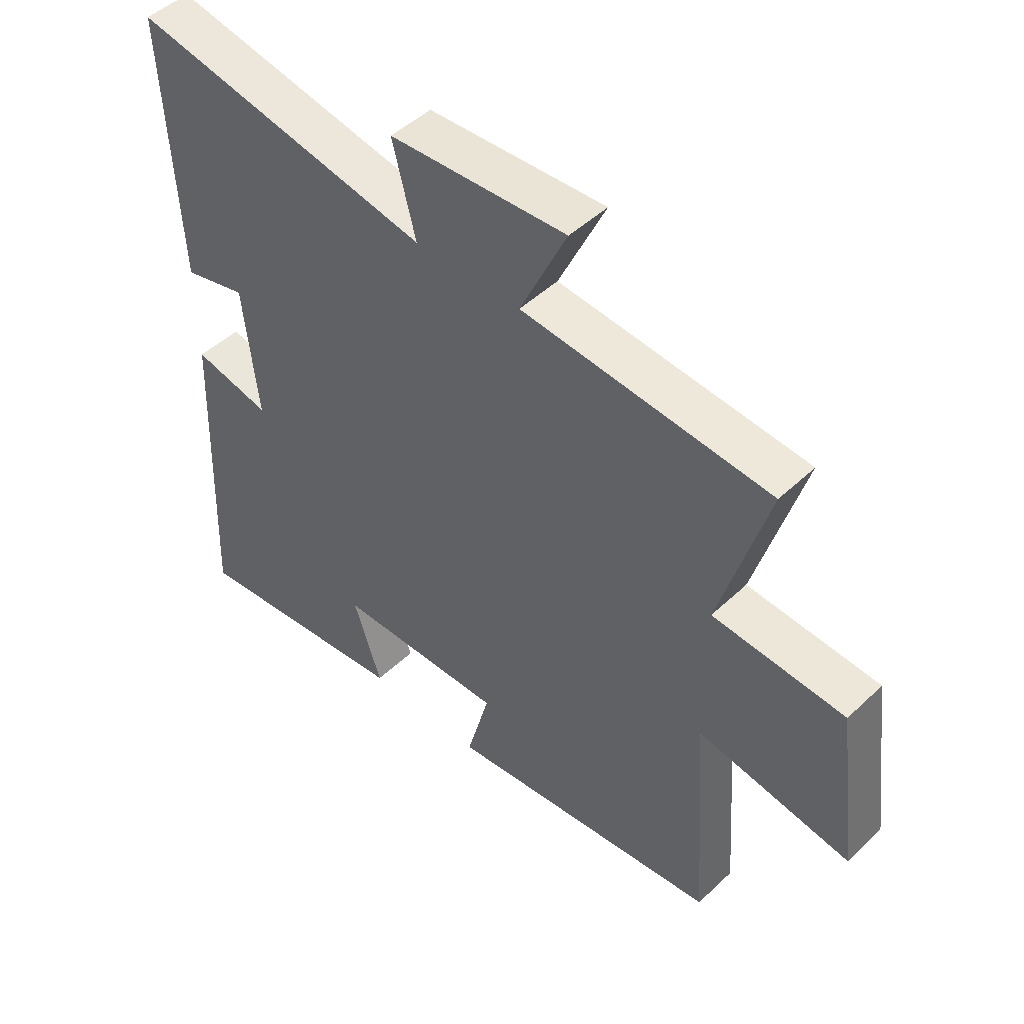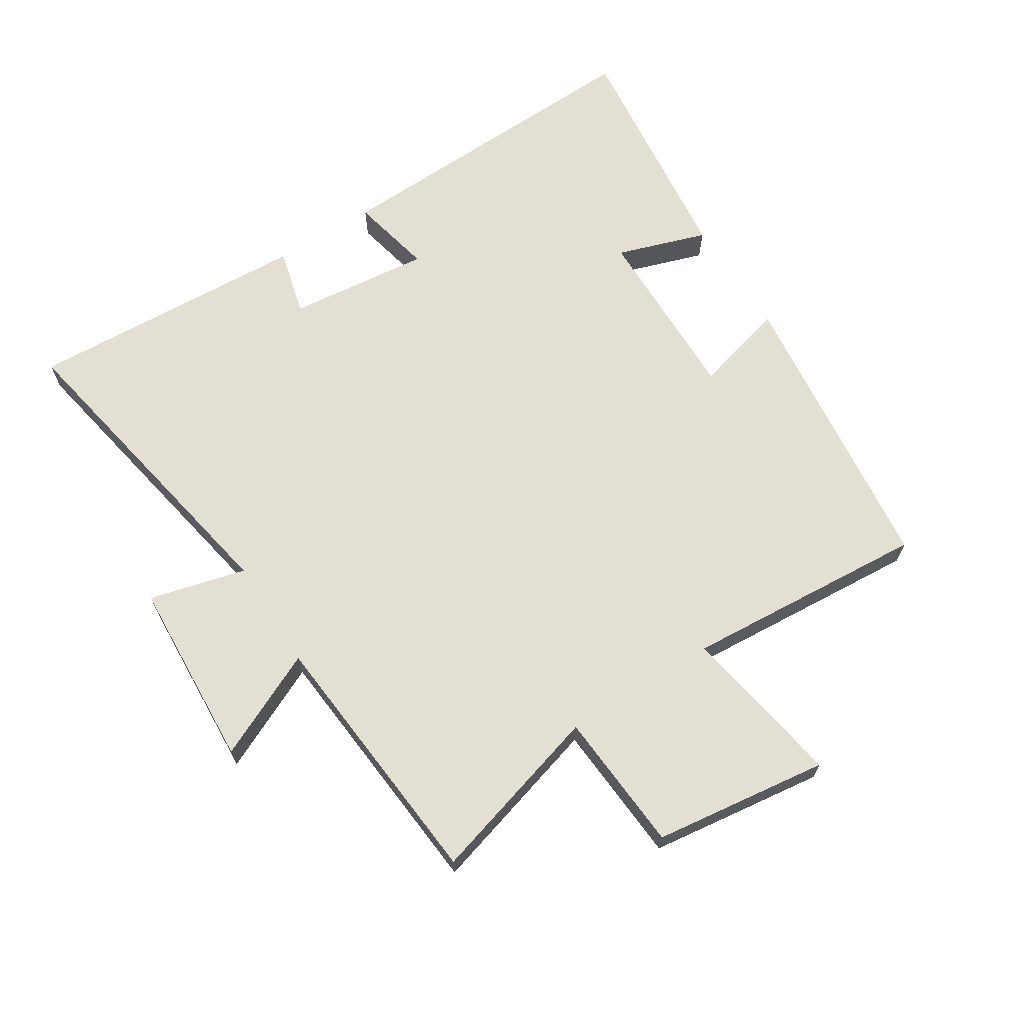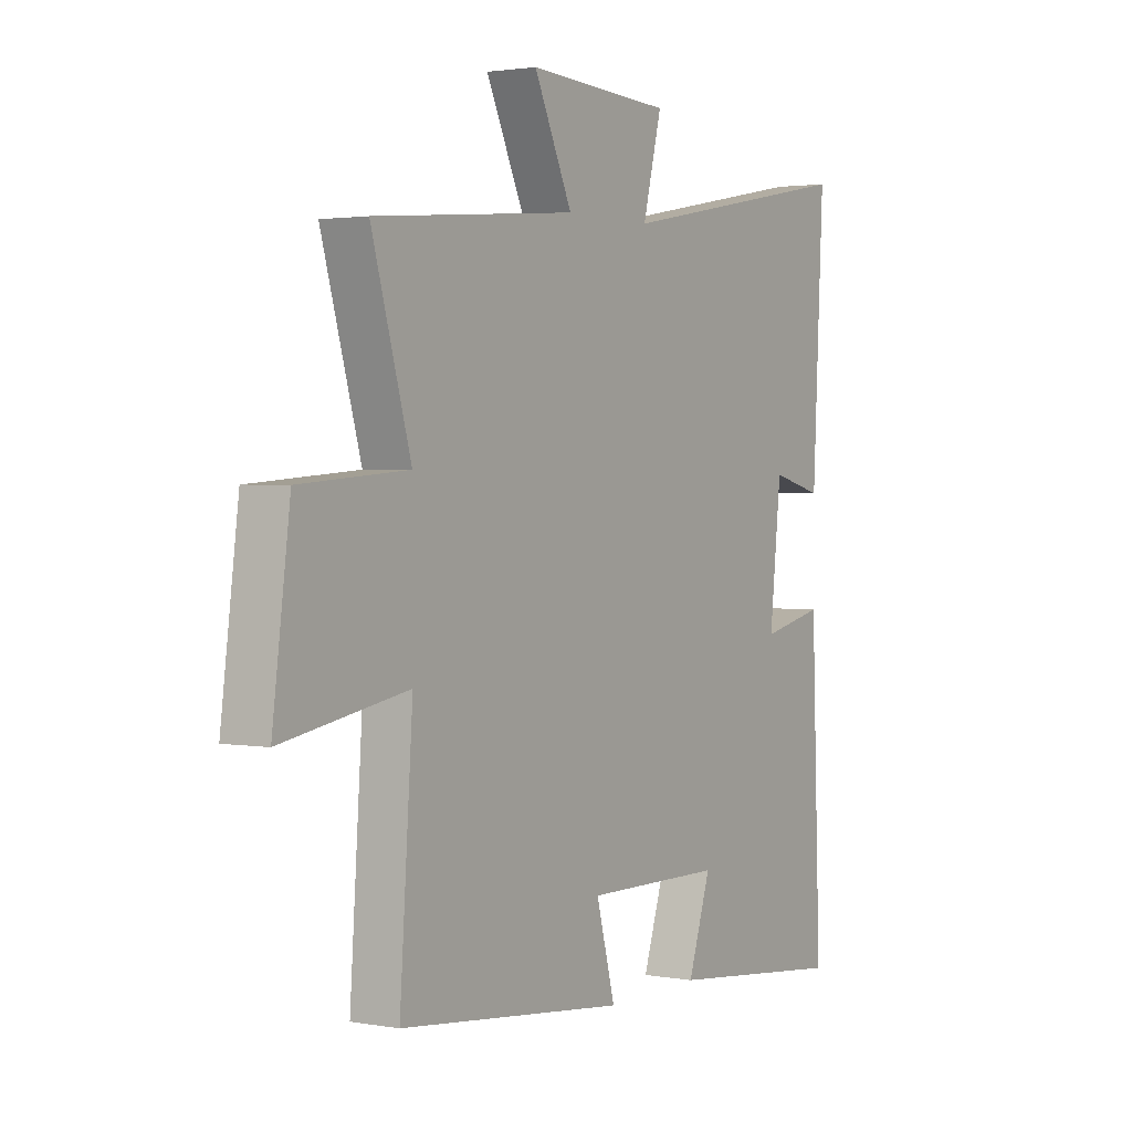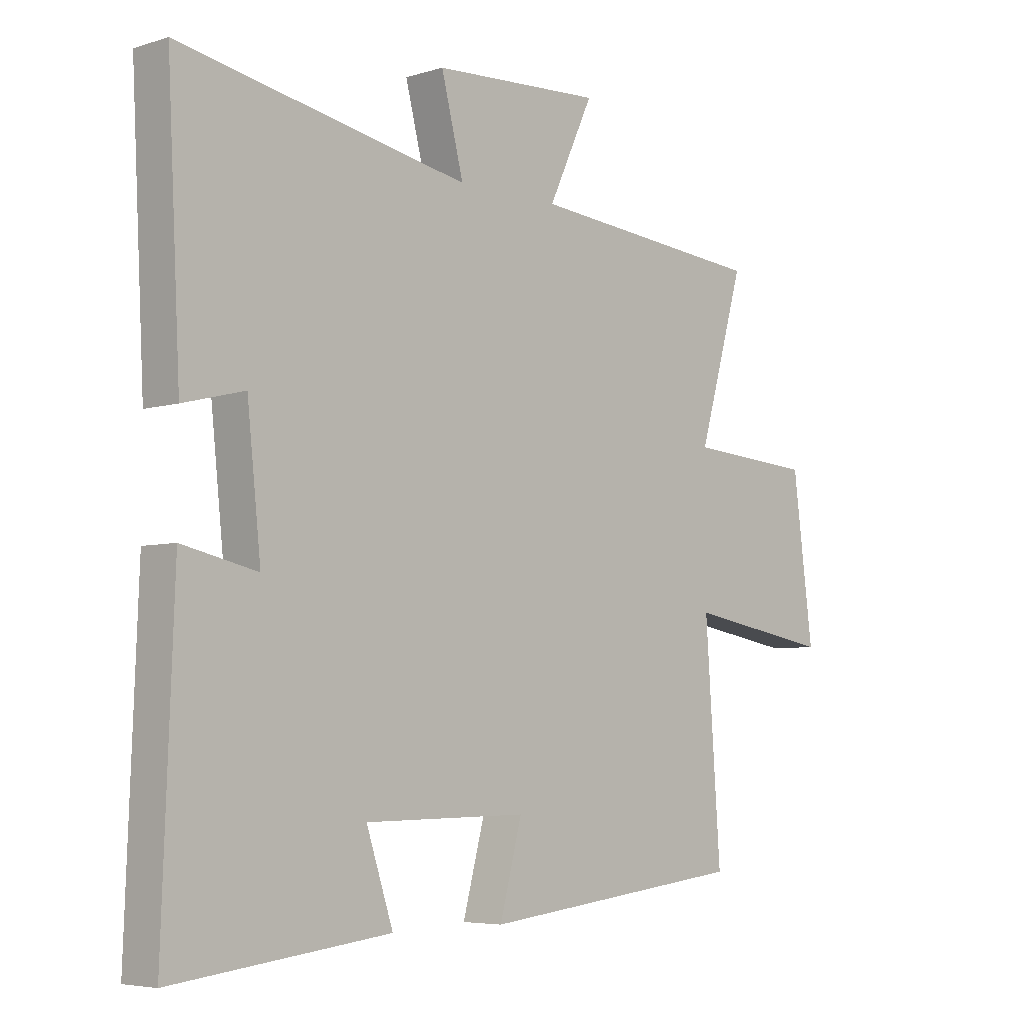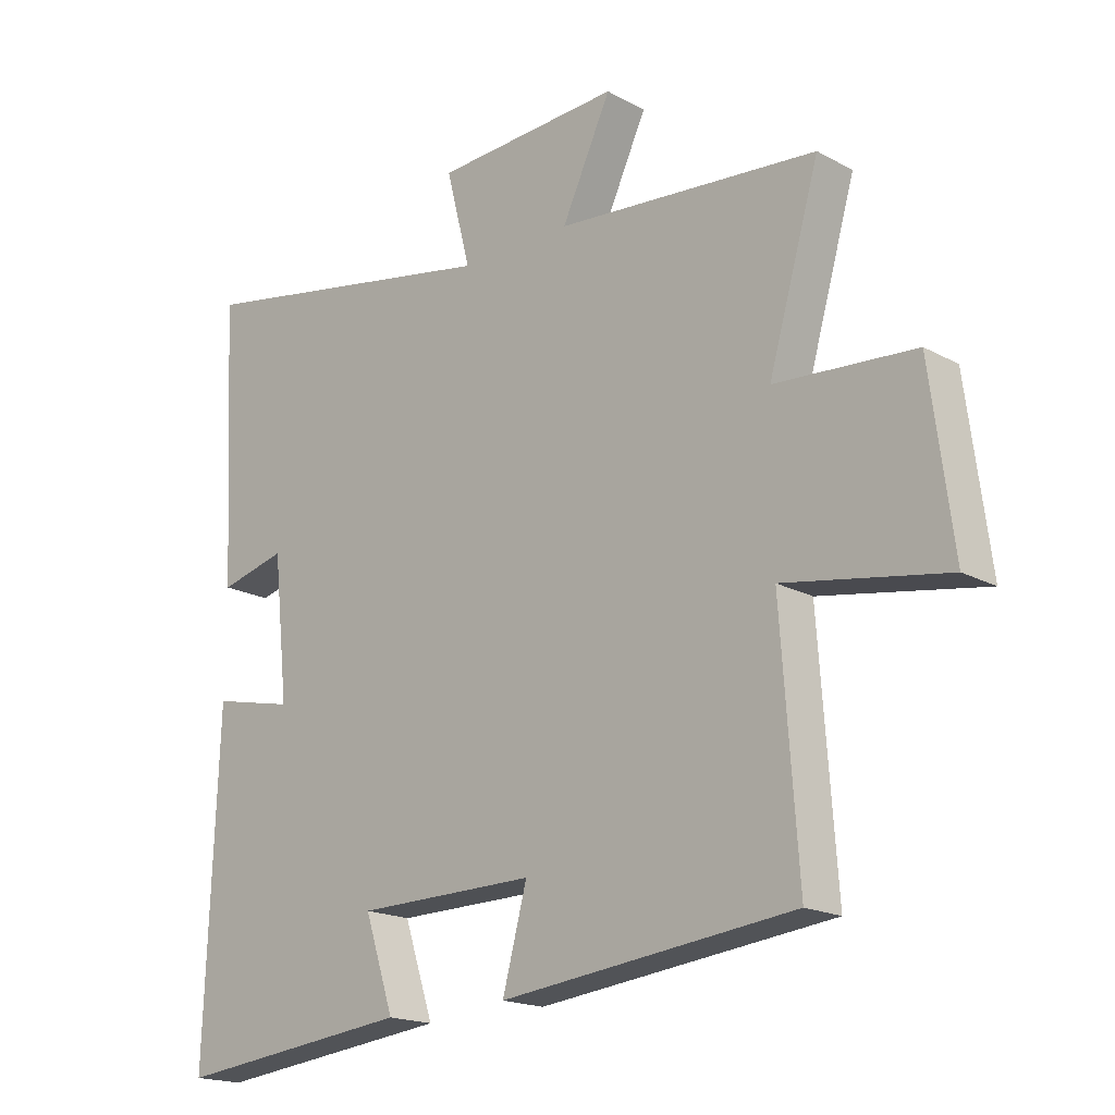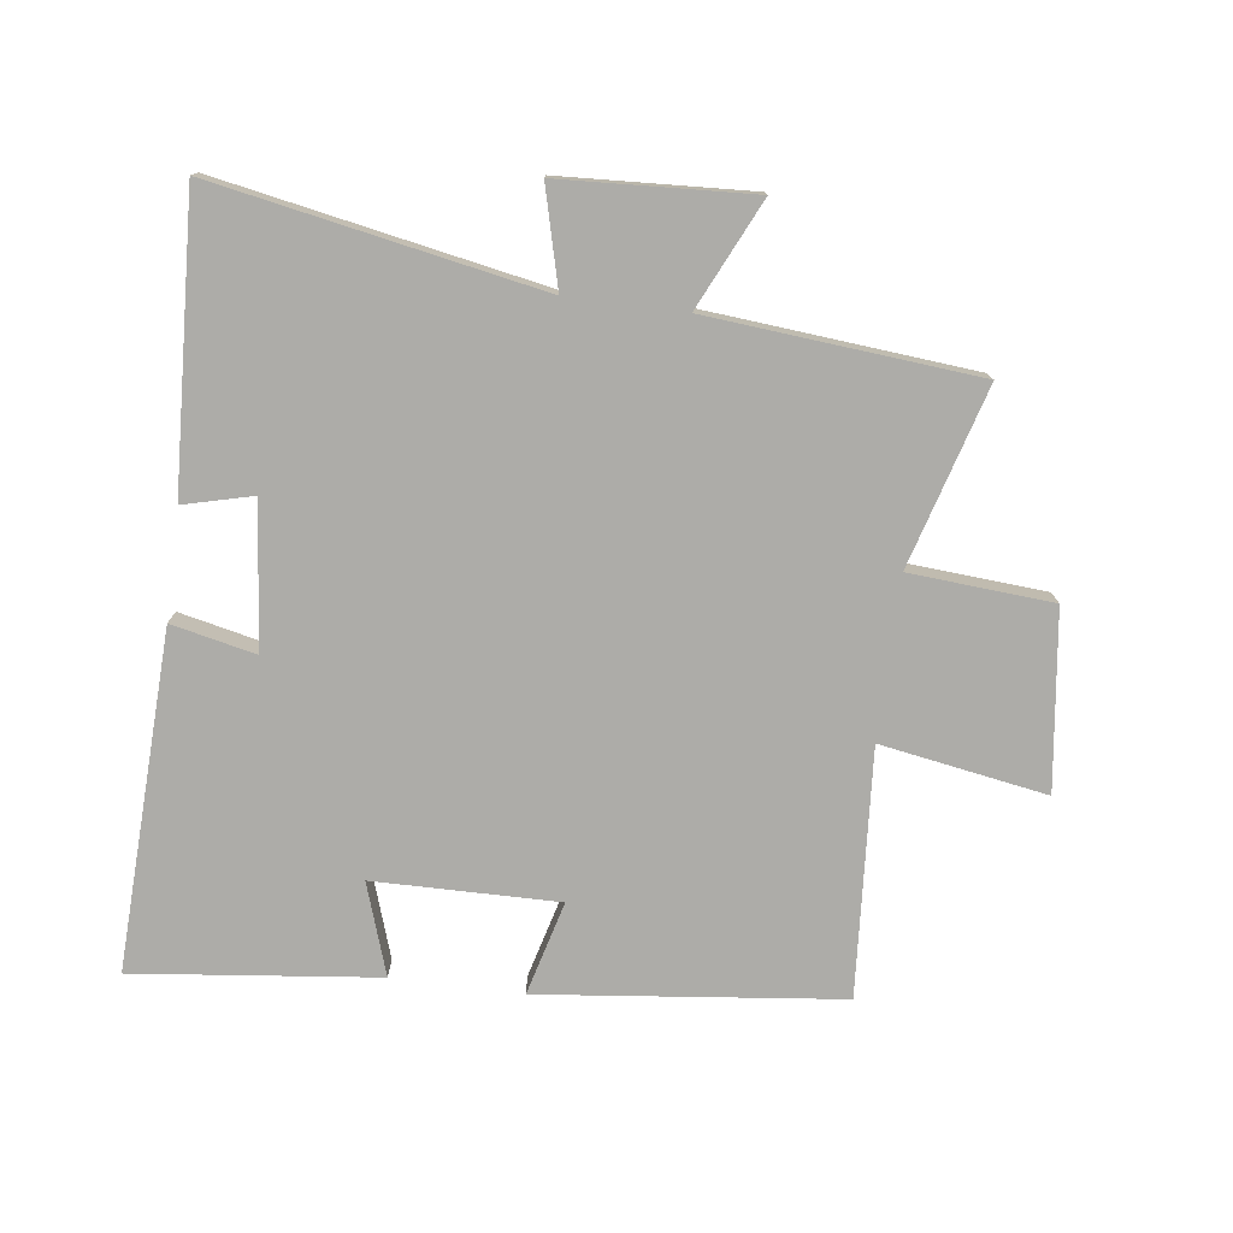
<metadata>
{"format":"obj","ext":"obj","renderer":"f3d","projection":"perspective","resolution":1024,"background":"white","views":[{"elev":47.7,"azim":43.4,"up":"+Z"},{"elev":66.7,"azim":57.7,"up":"+Y"},{"elev":2.1,"azim":122.1,"up":"+Z"},{"elev":-5.4,"azim":-46.4,"up":"+Z"},{"elev":-18.2,"azim":43.6,"up":"+Z"},{"elev":-76.6,"azim":-7.4,"up":"+Y"}]}
</metadata>
<code>
v 0.581 0.07 0.463
v 0.5 0.07 0.184
v 0.722 0.07 0.168
v 0.758 0.07 -0.108
v 0.5 0.07 -0.064
v 0.527 0.07 -0.447
v 0.059 0.07 -0.5
v 0.098 0.07 -0.354
v -0.188 0.07 -0.358
v -0.141 0.07 -0.5
v -0.52 0.07 -0.543
v -0.5 0.07 -0.019
v -0.369 0.07 -0.048
v -0.393 0.07 0.176
v -0.5 0.07 0.149
v -0.523 0.07 0.595
v -0.017 0.07 0.5
v -0.056 0.07 0.652
v 0.242 0.07 0.668
v 0.163 0.07 0.5
v 0.581 0 0.463
v 0.5 0 0.184
v 0.722 0 0.168
v 0.758 0 -0.108
v 0.5 0 -0.064
v 0.527 0 -0.447
v 0.059 0 -0.5
v 0.098 0 -0.354
v -0.188 0 -0.358
v -0.141 0 -0.5
v -0.52 0 -0.543
v -0.5 0 -0.019
v -0.369 0 -0.048
v -0.393 0 0.176
v -0.5 0 0.149
v -0.523 0 0.595
v -0.017 0 0.5
v -0.056 0 0.652
v 0.242 0 0.668
v 0.163 0 0.5
f 17 18 19 20
f 17 20 1 2
f 14 15 16 17
f 13 14 17 2
f 11 12 13
f 10 11 13
f 9 10 13
f 13 2 3
f 9 13 3
f 8 9 3
f 5 6 7 8
f 5 8 3
f 3 4 5
f 40 39 38 37
f 22 21 40 37
f 37 36 35 34
f 22 37 34 33
f 33 32 31
f 33 31 30
f 33 30 29
f 23 22 33
f 23 33 29
f 23 29 28
f 28 27 26 25
f 23 28 25
f 25 24 23
f 1 21 22 2
f 2 22 23 3
f 3 23 24 4
f 4 24 25 5
f 5 25 26 6
f 6 26 27 7
f 7 27 28 8
f 8 28 29 9
f 9 29 30 10
f 10 30 31 11
f 11 31 32 12
f 12 32 33 13
f 13 33 34 14
f 14 34 35 15
f 15 35 36 16
f 16 36 37 17
f 17 37 38 18
f 18 38 39 19
f 19 39 40 20
f 20 40 21 1

</code>
